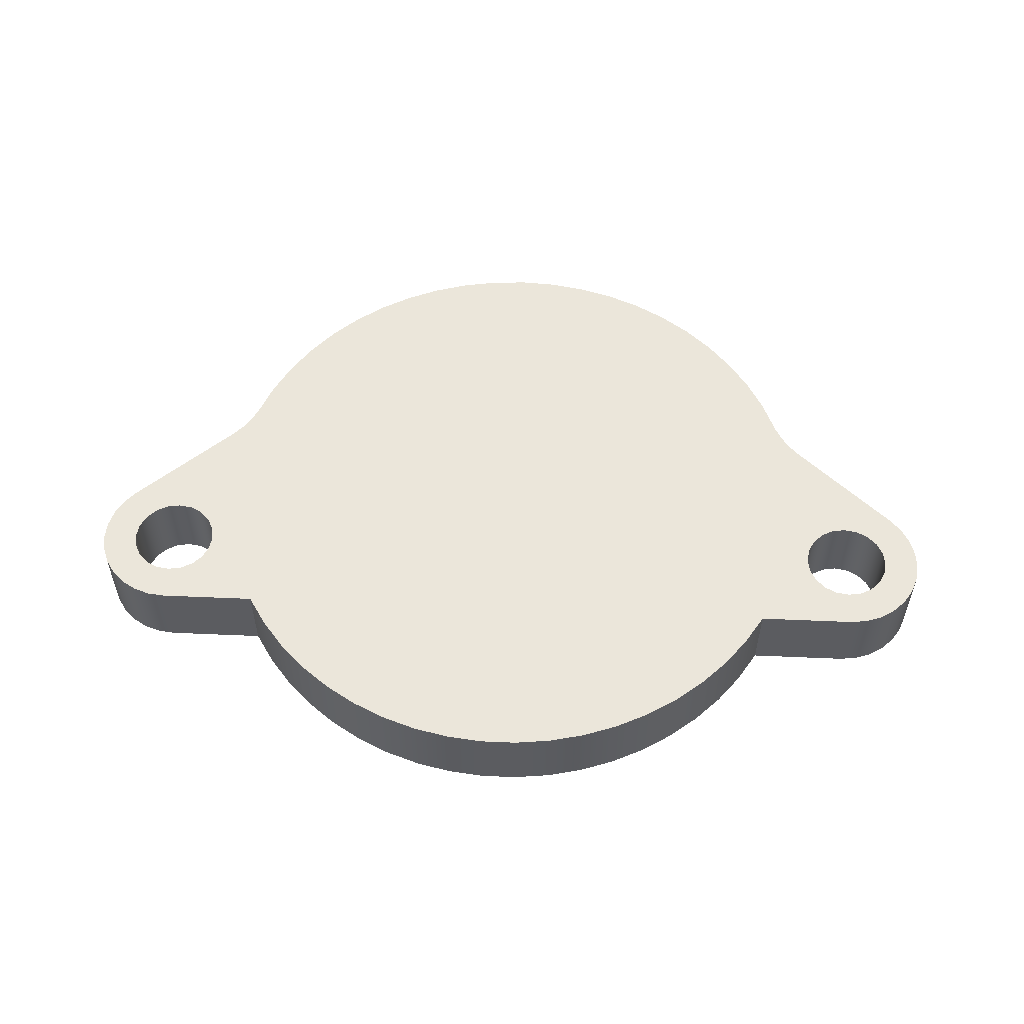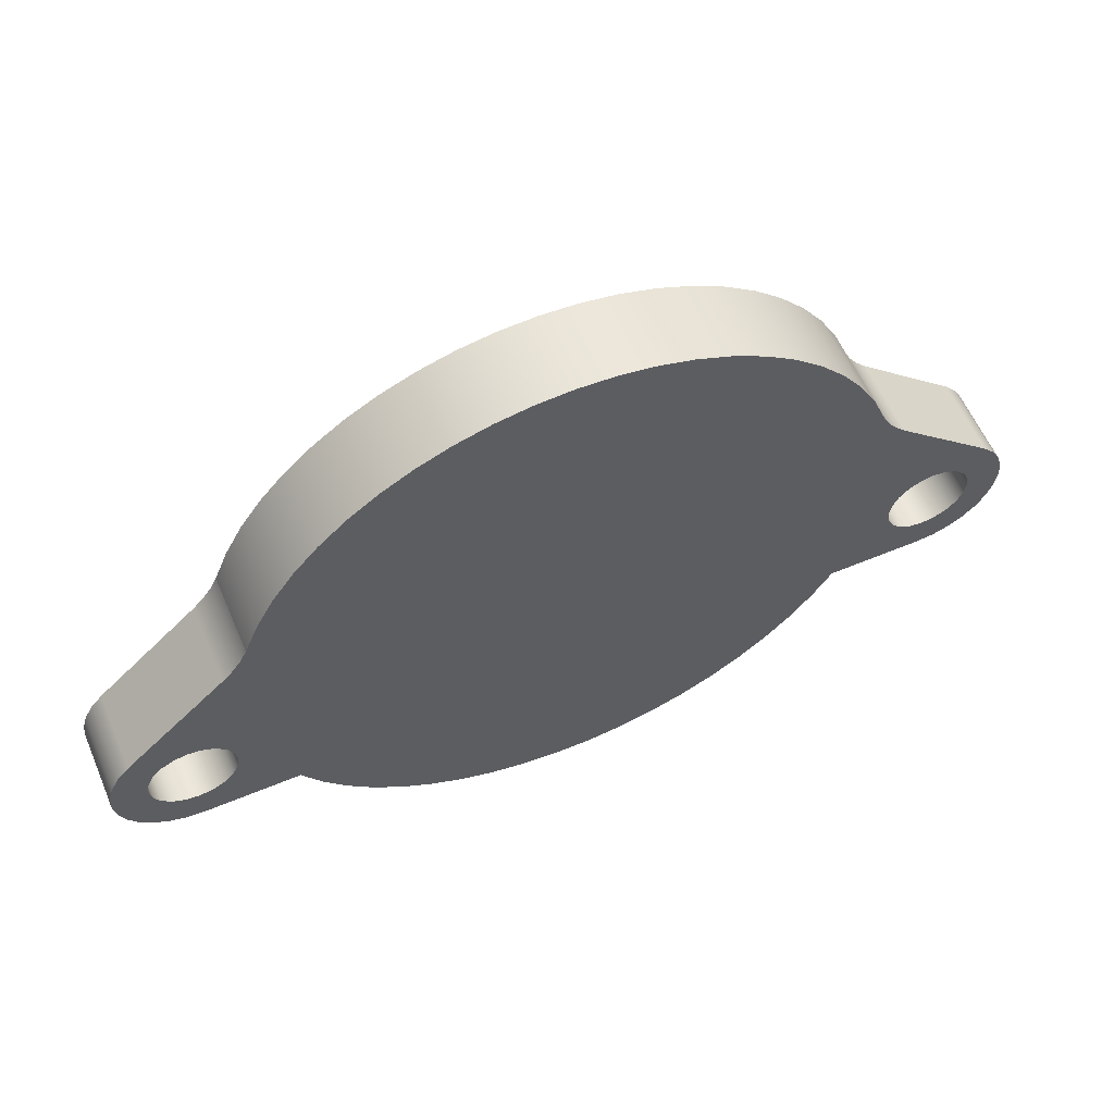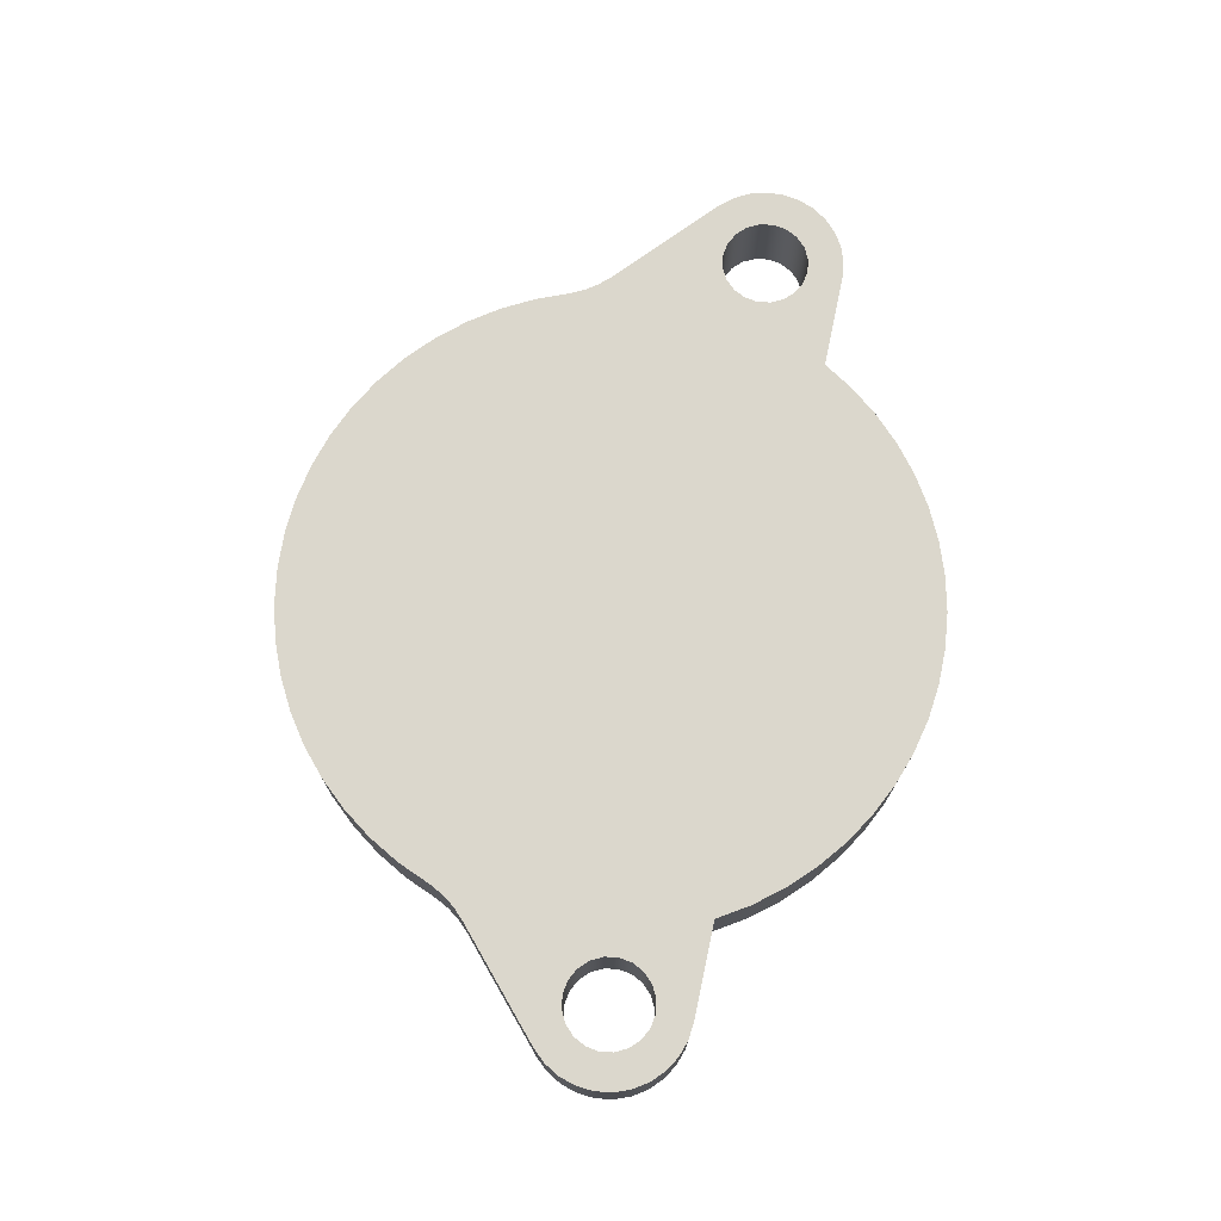
<metadata>
{"format":"obj","ext":"obj","renderer":"f3d","projection":"perspective","resolution":1024,"background":"white","views":[{"elev":54.9,"azim":2.6,"up":"+Z"},{"elev":59.2,"azim":-23.2,"up":"+Y"},{"elev":73.1,"azim":-78.0,"up":"+Z"}]}
</metadata>
<code>
v 61.3 3.843 71.24
v 61.32 3.673 71.24
v 61.4 3.52 71.24
v 61.52 3.398 71.24
v 61.68 3.32 71.24
v 61.85 3.293 71.24
v 62.02 3.32 71.24
v 62.17 3.398 71.24
v 62.29 3.52 71.24
v 62.37 3.673 71.24
v 62.4 3.843 71.24
v 62.37 4.013 71.24
v 62.29 4.167 71.24
v 62.17 4.288 71.24
v 62.02 4.366 71.24
v 61.85 4.393 71.24
v 61.68 4.366 71.24
v 61.52 4.288 71.24
v 61.4 4.167 71.24
v 61.32 4.013 71.24
v 61.3 3.843 70.24
v 61.32 4.013 70.24
v 61.4 4.167 70.24
v 61.52 4.288 70.24
v 61.68 4.366 70.24
v 61.85 4.393 70.24
v 62.02 4.366 70.24
v 62.17 4.288 70.24
v 62.29 4.167 70.24
v 62.37 4.013 70.24
v 62.4 3.843 70.24
v 62.37 3.673 70.24
v 62.29 3.52 70.24
v 62.17 3.398 70.24
v 62.02 3.32 70.24
v 61.85 3.293 70.24
v 61.68 3.32 70.24
v 61.52 3.398 70.24
v 61.4 3.52 70.24
v 61.32 3.673 70.24
v 61.3 3.843 71.24
v 61.3 3.843 70.24
v 70.9 3.843 71.24
v 70.92 3.673 71.24
v 71 3.52 71.24
v 71.12 3.398 71.24
v 71.28 3.32 71.24
v 71.45 3.293 71.24
v 71.62 3.32 71.24
v 71.77 3.398 71.24
v 71.89 3.52 71.24
v 71.97 3.673 71.24
v 72 3.843 71.24
v 71.97 4.013 71.24
v 71.89 4.167 71.24
v 71.77 4.288 71.24
v 71.62 4.366 71.24
v 71.45 4.393 71.24
v 71.28 4.366 71.24
v 71.12 4.288 71.24
v 71 4.167 71.24
v 70.92 4.013 71.24
v 70.9 3.843 70.24
v 70.92 4.013 70.24
v 71 4.167 70.24
v 71.12 4.288 70.24
v 71.28 4.366 70.24
v 71.45 4.393 70.24
v 71.62 4.366 70.24
v 71.77 4.288 70.24
v 71.89 4.167 70.24
v 71.97 4.013 70.24
v 72 3.843 70.24
v 71.97 3.673 70.24
v 71.89 3.52 70.24
v 71.77 3.398 70.24
v 71.62 3.32 70.24
v 71.45 3.293 70.24
v 71.28 3.32 70.24
v 71.12 3.398 70.24
v 71 3.52 70.24
v 70.92 3.673 70.24
v 70.9 3.843 71.24
v 70.9 3.843 70.24
v 62.44 5.724 70.24
v 61.18 4.587 70.24
v 61.18 4.587 71.24
v 62.44 5.724 71.24
v 62.77 6.18 70.24
v 62.68 6.013 70.24
v 62.57 5.86 70.24
v 62.44 5.724 70.24
v 62.44 5.724 71.24
v 62.57 5.86 71.24
v 62.68 6.013 71.24
v 62.77 6.18 71.24
v 70.52 6.18 70.24
v 70.35 6.607 70.24
v 70.13 7.012 70.24
v 69.86 7.389 70.24
v 69.55 7.734 70.24
v 69.21 8.043 70.24
v 68.84 8.311 70.24
v 68.43 8.534 70.24
v 68.01 8.712 70.24
v 67.56 8.84 70.24
v 67.11 8.917 70.24
v 66.65 8.943 70.24
v 66.19 8.917 70.24
v 65.73 8.84 70.24
v 65.29 8.712 70.24
v 64.86 8.534 70.24
v 64.46 8.311 70.24
v 64.08 8.043 70.24
v 63.74 7.734 70.24
v 63.43 7.389 70.24
v 63.17 7.012 70.24
v 62.95 6.607 70.24
v 62.77 6.18 70.24
v 62.77 6.18 71.24
v 62.95 6.607 71.24
v 63.17 7.012 71.24
v 63.43 7.389 71.24
v 63.74 7.734 71.24
v 64.08 8.043 71.24
v 64.46 8.311 71.24
v 64.86 8.534 71.24
v 65.29 8.712 71.24
v 65.73 8.84 71.24
v 66.19 8.917 71.24
v 66.65 8.943 71.24
v 67.11 8.917 71.24
v 67.56 8.84 71.24
v 68.01 8.712 71.24
v 68.43 8.534 71.24
v 68.84 8.311 71.24
v 69.21 8.043 71.24
v 69.55 7.734 71.24
v 69.86 7.389 71.24
v 70.13 7.012 71.24
v 70.35 6.607 71.24
v 70.52 6.18 71.24
v 70.85 5.724 70.24
v 70.72 5.86 70.24
v 70.61 6.013 70.24
v 70.52 6.18 70.24
v 70.52 6.18 71.24
v 70.61 6.013 71.24
v 70.72 5.86 71.24
v 70.85 5.724 71.24
v 72.12 4.587 70.24
v 70.85 5.724 70.24
v 70.85 5.724 71.24
v 72.12 4.587 71.24
v 71.45 2.843 70.24
v 71.66 2.867 70.24
v 71.87 2.938 70.24
v 72.06 3.052 70.24
v 72.22 3.203 70.24
v 72.34 3.385 70.24
v 72.41 3.589 70.24
v 72.45 3.806 70.24
v 72.43 4.024 70.24
v 72.37 4.233 70.24
v 72.26 4.424 70.24
v 72.12 4.587 70.24
v 72.12 4.587 71.24
v 72.26 4.424 71.24
v 72.37 4.233 71.24
v 72.43 4.024 71.24
v 72.45 3.806 71.24
v 72.41 3.589 71.24
v 72.34 3.385 71.24
v 72.22 3.203 71.24
v 72.06 3.052 71.24
v 71.87 2.938 71.24
v 71.66 2.867 71.24
v 71.45 2.843 71.24
v 70.23 2.843 70.24
v 71.45 2.843 70.24
v 71.45 2.843 71.24
v 70.23 2.843 71.24
v 63.07 2.843 70.24
v 63.31 2.457 70.24
v 63.6 2.1 70.24
v 63.93 1.778 70.24
v 64.28 1.493 70.24
v 64.67 1.251 70.24
v 65.08 1.053 70.24
v 65.52 0.9022 70.24
v 65.96 0.8008 70.24
v 66.42 0.7498 70.24
v 66.88 0.7498 70.24
v 67.33 0.8008 70.24
v 67.78 0.9022 70.24
v 68.21 1.053 70.24
v 68.62 1.251 70.24
v 69.01 1.493 70.24
v 69.37 1.778 70.24
v 69.69 2.1 70.24
v 69.98 2.457 70.24
v 70.23 2.843 70.24
v 70.23 2.843 71.24
v 69.98 2.457 71.24
v 69.69 2.1 71.24
v 69.37 1.778 71.24
v 69.01 1.493 71.24
v 68.62 1.251 71.24
v 68.21 1.053 71.24
v 67.78 0.9022 71.24
v 67.33 0.8008 71.24
v 66.88 0.7498 71.24
v 66.42 0.7498 71.24
v 65.96 0.8008 71.24
v 65.52 0.9022 71.24
v 65.08 1.053 71.24
v 64.67 1.251 71.24
v 64.28 1.493 71.24
v 63.93 1.778 71.24
v 63.6 2.1 71.24
v 63.31 2.457 71.24
v 63.07 2.843 71.24
v 61.85 2.843 70.24
v 63.07 2.843 70.24
v 63.07 2.843 71.24
v 61.85 2.843 71.24
v 61.18 4.587 70.24
v 61.03 4.424 70.24
v 60.93 4.233 70.24
v 60.86 4.024 70.24
v 60.85 3.806 70.24
v 60.88 3.589 70.24
v 60.96 3.385 70.24
v 61.08 3.203 70.24
v 61.24 3.052 70.24
v 61.42 2.938 70.24
v 61.63 2.867 70.24
v 61.85 2.843 70.24
v 61.85 2.843 71.24
v 61.63 2.867 71.24
v 61.42 2.938 71.24
v 61.24 3.052 71.24
v 61.08 3.203 71.24
v 60.96 3.385 71.24
v 60.88 3.589 71.24
v 60.85 3.806 71.24
v 60.86 4.024 71.24
v 60.93 4.233 71.24
v 61.03 4.424 71.24
v 61.18 4.587 71.24
v 70.9 3.843 71.24
v 70.92 4.013 71.24
v 71 4.167 71.24
v 71.12 4.288 71.24
v 71.28 4.366 71.24
v 71.45 4.393 71.24
v 71.62 4.366 71.24
v 71.77 4.288 71.24
v 71.89 4.167 71.24
v 71.97 4.013 71.24
v 72 3.843 71.24
v 71.97 3.673 71.24
v 71.89 3.52 71.24
v 71.77 3.398 71.24
v 71.62 3.32 71.24
v 71.45 3.293 71.24
v 71.28 3.32 71.24
v 71.12 3.398 71.24
v 71 3.52 71.24
v 70.92 3.673 71.24
v 61.3 3.843 71.24
v 61.32 4.013 71.24
v 61.4 4.167 71.24
v 61.52 4.288 71.24
v 61.68 4.366 71.24
v 61.85 4.393 71.24
v 62.02 4.366 71.24
v 62.17 4.288 71.24
v 62.29 4.167 71.24
v 62.37 4.013 71.24
v 62.4 3.843 71.24
v 62.37 3.673 71.24
v 62.29 3.52 71.24
v 62.17 3.398 71.24
v 62.02 3.32 71.24
v 61.85 3.293 71.24
v 61.68 3.32 71.24
v 61.52 3.398 71.24
v 61.4 3.52 71.24
v 61.32 3.673 71.24
v 61.18 4.587 71.24
v 61.03 4.424 71.24
v 60.93 4.233 71.24
v 60.86 4.024 71.24
v 60.85 3.806 71.24
v 60.88 3.589 71.24
v 60.96 3.385 71.24
v 61.08 3.203 71.24
v 61.24 3.052 71.24
v 61.42 2.938 71.24
v 61.63 2.867 71.24
v 61.85 2.843 71.24
v 63.07 2.843 71.24
v 63.31 2.457 71.24
v 63.6 2.1 71.24
v 63.93 1.778 71.24
v 64.28 1.493 71.24
v 64.67 1.251 71.24
v 65.08 1.053 71.24
v 65.52 0.9022 71.24
v 65.96 0.8008 71.24
v 66.42 0.7498 71.24
v 66.88 0.7498 71.24
v 67.33 0.8008 71.24
v 67.78 0.9022 71.24
v 68.21 1.053 71.24
v 68.62 1.251 71.24
v 69.01 1.493 71.24
v 69.37 1.778 71.24
v 69.69 2.1 71.24
v 69.98 2.457 71.24
v 70.23 2.843 71.24
v 71.45 2.843 71.24
v 71.66 2.867 71.24
v 71.87 2.938 71.24
v 72.06 3.052 71.24
v 72.22 3.203 71.24
v 72.34 3.385 71.24
v 72.41 3.589 71.24
v 72.45 3.806 71.24
v 72.43 4.024 71.24
v 72.37 4.233 71.24
v 72.26 4.424 71.24
v 72.12 4.587 71.24
v 70.85 5.724 71.24
v 70.72 5.86 71.24
v 70.61 6.013 71.24
v 70.52 6.18 71.24
v 70.35 6.607 71.24
v 70.13 7.012 71.24
v 69.86 7.389 71.24
v 69.55 7.734 71.24
v 69.21 8.043 71.24
v 68.84 8.311 71.24
v 68.43 8.534 71.24
v 68.01 8.712 71.24
v 67.56 8.84 71.24
v 67.11 8.917 71.24
v 66.65 8.943 71.24
v 66.19 8.917 71.24
v 65.73 8.84 71.24
v 65.29 8.712 71.24
v 64.86 8.534 71.24
v 64.46 8.311 71.24
v 64.08 8.043 71.24
v 63.74 7.734 71.24
v 63.43 7.389 71.24
v 63.17 7.012 71.24
v 62.95 6.607 71.24
v 62.77 6.18 71.24
v 62.68 6.013 71.24
v 62.57 5.86 71.24
v 62.44 5.724 71.24
v 70.9 3.843 70.24
v 70.92 3.673 70.24
v 71 3.52 70.24
v 71.12 3.398 70.24
v 71.28 3.32 70.24
v 71.45 3.293 70.24
v 71.62 3.32 70.24
v 71.77 3.398 70.24
v 71.89 3.52 70.24
v 71.97 3.673 70.24
v 72 3.843 70.24
v 71.97 4.013 70.24
v 71.89 4.167 70.24
v 71.77 4.288 70.24
v 71.62 4.366 70.24
v 71.45 4.393 70.24
v 71.28 4.366 70.24
v 71.12 4.288 70.24
v 71 4.167 70.24
v 70.92 4.013 70.24
v 61.3 3.843 70.24
v 61.32 3.673 70.24
v 61.4 3.52 70.24
v 61.52 3.398 70.24
v 61.68 3.32 70.24
v 61.85 3.293 70.24
v 62.02 3.32 70.24
v 62.17 3.398 70.24
v 62.29 3.52 70.24
v 62.37 3.673 70.24
v 62.4 3.843 70.24
v 62.37 4.013 70.24
v 62.29 4.167 70.24
v 62.17 4.288 70.24
v 62.02 4.366 70.24
v 61.85 4.393 70.24
v 61.68 4.366 70.24
v 61.52 4.288 70.24
v 61.4 4.167 70.24
v 61.32 4.013 70.24
v 61.85 2.843 70.24
v 61.63 2.867 70.24
v 61.42 2.938 70.24
v 61.24 3.052 70.24
v 61.08 3.203 70.24
v 60.96 3.385 70.24
v 60.88 3.589 70.24
v 60.85 3.806 70.24
v 60.86 4.024 70.24
v 60.93 4.233 70.24
v 61.03 4.424 70.24
v 61.18 4.587 70.24
v 62.44 5.724 70.24
v 62.57 5.86 70.24
v 62.68 6.013 70.24
v 62.77 6.18 70.24
v 62.95 6.607 70.24
v 63.17 7.012 70.24
v 63.43 7.389 70.24
v 63.74 7.734 70.24
v 64.08 8.043 70.24
v 64.46 8.311 70.24
v 64.86 8.534 70.24
v 65.29 8.712 70.24
v 65.73 8.84 70.24
v 66.19 8.917 70.24
v 66.65 8.943 70.24
v 67.11 8.917 70.24
v 67.56 8.84 70.24
v 68.01 8.712 70.24
v 68.43 8.534 70.24
v 68.84 8.311 70.24
v 69.21 8.043 70.24
v 69.55 7.734 70.24
v 69.86 7.389 70.24
v 70.13 7.012 70.24
v 70.35 6.607 70.24
v 70.52 6.18 70.24
v 70.61 6.013 70.24
v 70.72 5.86 70.24
v 70.85 5.724 70.24
v 72.12 4.587 70.24
v 72.26 4.424 70.24
v 72.37 4.233 70.24
v 72.43 4.024 70.24
v 72.45 3.806 70.24
v 72.41 3.589 70.24
v 72.34 3.385 70.24
v 72.22 3.203 70.24
v 72.06 3.052 70.24
v 71.87 2.938 70.24
v 71.66 2.867 70.24
v 71.45 2.843 70.24
v 70.23 2.843 70.24
v 69.98 2.457 70.24
v 69.69 2.1 70.24
v 69.37 1.778 70.24
v 69.01 1.493 70.24
v 68.62 1.251 70.24
v 68.21 1.053 70.24
v 67.78 0.9022 70.24
v 67.33 0.8008 70.24
v 66.88 0.7498 70.24
v 66.42 0.7498 70.24
v 65.96 0.8008 70.24
v 65.52 0.9022 70.24
v 65.08 1.053 70.24
v 64.67 1.251 70.24
v 64.28 1.493 70.24
v 63.93 1.778 70.24
v 63.6 2.1 70.24
v 63.31 2.457 70.24
v 63.07 2.843 70.24
g 05a8471a-e2c1-11ea-8f10-54bf646e7e1f
f 2 40 1
f 1 40 42
f 41 21 20
f 20 21 22
f 20 22 19
f 19 22 23
f 19 23 18
f 18 23 24
f 18 24 17
f 17 24 25
f 17 25 16
f 16 25 26
f 16 26 15
f 15 26 27
f 15 27 14
f 14 27 28
f 14 28 13
f 13 28 29
f 13 29 12
f 12 29 30
f 12 30 11
f 11 30 31
f 11 31 10
f 10 31 32
f 10 32 9
f 9 32 33
f 9 33 8
f 8 33 34
f 8 34 7
f 7 34 35
f 7 35 6
f 6 35 36
f 6 36 5
f 5 36 37
f 5 37 4
f 4 37 38
f 4 38 3
f 3 38 39
f 3 39 2
f 2 39 40
g 05a9f4f8-e2c1-11ea-9bfd-54bf646e7e1f
f 44 82 43
f 43 82 84
f 83 63 62
f 62 63 64
f 62 64 61
f 61 64 65
f 61 65 60
f 60 65 66
f 60 66 59
f 59 66 67
f 59 67 58
f 58 67 68
f 58 68 57
f 57 68 69
f 57 69 56
f 56 69 70
f 56 70 55
f 55 70 71
f 55 71 54
f 54 71 72
f 54 72 53
f 53 72 73
f 53 73 52
f 52 73 74
f 52 74 51
f 51 74 75
f 51 75 50
f 50 75 76
f 50 76 49
f 49 76 77
f 49 77 48
f 48 77 78
f 48 78 47
f 47 78 79
f 47 79 46
f 46 79 80
f 46 80 45
f 45 80 81
f 45 81 44
f 44 81 82
g 05ab5498-e2c1-11ea-82a2-54bf646e7e1f
f 85 86 88
f 88 86 87
g 05ac8d18-e2c1-11ea-8ee0-54bf646e7e1f
f 96 89 95
f 95 89 90
f 95 90 91
f 92 93 91
f 91 93 94
f 91 94 95
g 05adc580-e2c1-11ea-a700-54bf646e7e1f
f 142 97 141
f 141 97 98
f 141 98 140
f 140 98 99
f 140 99 139
f 139 99 100
f 139 100 138
f 138 100 101
f 138 101 137
f 137 101 102
f 137 102 136
f 136 102 103
f 136 103 135
f 135 103 104
f 135 104 134
f 134 104 105
f 134 105 133
f 133 105 106
f 133 106 132
f 132 106 107
f 132 107 131
f 131 107 108
f 131 108 130
f 130 108 109
f 130 109 129
f 129 109 110
f 129 110 128
f 128 110 111
f 128 111 127
f 127 111 112
f 127 112 126
f 126 112 113
f 126 113 125
f 125 113 114
f 125 114 124
f 124 114 115
f 124 115 123
f 123 115 116
f 123 116 122
f 122 116 117
f 122 117 121
f 121 117 118
f 121 118 120
f 120 118 119
g 05af251e-e2c1-11ea-b87a-54bf646e7e1f
f 150 143 149
f 149 143 144
f 149 144 145
f 146 147 145
f 145 147 148
f 145 148 149
g 05b0abca-e2c1-11ea-b5b9-54bf646e7e1f
f 151 152 154
f 154 152 153
g 05b23276-e2c1-11ea-b7b3-54bf646e7e1f
f 178 155 177
f 177 155 156
f 177 156 176
f 176 156 157
f 176 157 175
f 175 157 158
f 175 158 174
f 174 158 159
f 174 159 173
f 173 159 160
f 173 160 172
f 172 160 161
f 172 161 171
f 171 161 162
f 171 162 170
f 170 162 163
f 170 163 169
f 169 163 164
f 169 164 168
f 168 164 165
f 168 165 167
f 167 165 166
g 05b3b97e-e2c1-11ea-97f0-54bf646e7e1f
f 179 180 182
f 182 180 181
g 05b53fb6-e2c1-11ea-86c0-54bf646e7e1f
f 222 183 221
f 221 183 184
f 221 184 220
f 220 184 185
f 220 185 219
f 219 185 186
f 219 186 218
f 218 186 187
f 218 187 217
f 217 187 188
f 217 188 216
f 216 188 189
f 216 189 215
f 215 189 190
f 215 190 214
f 214 190 191
f 214 191 213
f 213 191 192
f 213 192 212
f 212 192 193
f 212 193 211
f 211 193 194
f 211 194 210
f 210 194 195
f 210 195 209
f 209 195 196
f 209 196 208
f 208 196 197
f 208 197 207
f 207 197 198
f 207 198 206
f 206 198 199
f 206 199 205
f 205 199 200
f 205 200 204
f 204 200 201
f 204 201 203
f 203 201 202
g 05b6c65a-e2c1-11ea-bb63-54bf646e7e1f
f 223 224 226
f 226 224 225
g 05bc6bda-e2c1-11ea-a97d-54bf646e7e1f
f 250 227 249
f 249 227 228
f 249 228 248
f 248 228 229
f 248 229 247
f 247 229 230
f 247 230 246
f 246 230 231
f 246 231 245
f 245 231 232
f 245 232 244
f 244 232 233
f 244 233 243
f 243 233 234
f 243 234 242
f 242 234 235
f 242 235 241
f 241 235 236
f 241 236 240
f 240 236 237
f 240 237 239
f 239 237 238
g 05be8ec0-e2c1-11ea-aa9c-54bf646e7e1f
f 270 251 322
f 322 251 252
f 322 252 280
f 280 252 361
f 280 361 362
f 253 336 252
f 252 336 337
f 252 337 361
f 361 337 360
f 360 337 338
f 360 338 359
f 359 338 339
f 359 339 358
f 358 339 340
f 358 340 357
f 357 340 341
f 357 341 356
f 356 341 342
f 356 342 355
f 355 342 343
f 355 343 354
f 354 343 344
f 354 344 353
f 353 344 345
f 353 345 352
f 352 345 346
f 352 346 351
f 351 346 347
f 351 347 350
f 350 347 348
f 350 348 349
f 336 253 335
f 335 253 254
f 335 254 255
f 255 256 335
f 335 256 334
f 334 256 257
f 334 257 258
f 334 258 333
f 333 258 259
f 333 259 332
f 332 259 260
f 332 260 331
f 331 260 261
f 331 261 330
f 330 261 262
f 330 262 329
f 329 262 263
f 329 263 328
f 328 263 327
f 327 263 264
f 327 264 326
f 326 264 265
f 326 265 325
f 325 265 324
f 324 265 266
f 324 266 323
f 323 266 267
f 323 267 322
f 322 267 268
f 322 268 269
f 269 270 322
f 272 294 271
f 271 294 295
f 271 295 290
f 290 295 296
f 290 296 289
f 289 296 297
f 289 297 298
f 294 272 293
f 293 272 273
f 293 273 292
f 292 273 274
f 292 274 291
f 291 274 275
f 291 275 276
f 291 276 363
f 363 276 277
f 363 277 278
f 278 279 363
f 363 279 362
f 362 279 280
f 322 280 303
f 303 280 281
f 303 281 282
f 282 283 303
f 303 283 284
f 303 284 285
f 303 285 302
f 302 285 286
f 302 286 301
f 301 286 287
f 301 287 300
f 300 287 299
f 299 287 288
f 299 288 298
f 298 288 289
f 322 303 321
f 321 303 304
f 321 304 320
f 320 304 305
f 320 305 319
f 319 305 306
f 319 306 318
f 318 306 307
f 318 307 317
f 317 307 308
f 317 308 316
f 316 308 309
f 316 309 315
f 315 309 310
f 315 310 314
f 314 310 311
f 314 311 313
f 313 311 312
g 05c08ad8-e2c1-11ea-94f5-54bf646e7e1f
f 383 364 457
f 457 364 365
f 457 365 366
f 366 367 457
f 457 367 368
f 457 368 456
f 456 368 369
f 456 369 455
f 455 369 370
f 455 370 454
f 454 370 453
f 453 370 371
f 453 371 452
f 452 371 372
f 452 372 451
f 451 372 450
f 450 372 373
f 450 373 449
f 449 373 374
f 449 374 448
f 448 374 375
f 448 375 447
f 447 375 376
f 447 376 446
f 446 376 377
f 446 377 445
f 445 377 378
f 445 378 379
f 445 379 444
f 444 379 380
f 444 380 381
f 381 382 444
f 444 382 443
f 443 382 383
f 443 383 442
f 442 383 395
f 442 395 418
f 418 395 417
f 417 395 396
f 417 396 416
f 416 396 397
f 416 397 398
f 385 411 384
f 384 411 412
f 384 412 403
f 403 412 413
f 403 413 402
f 402 413 414
f 402 414 401
f 401 414 415
f 401 415 400
f 400 415 399
f 399 415 416
f 399 416 398
f 411 385 410
f 410 385 386
f 410 386 409
f 409 386 408
f 408 386 387
f 408 387 407
f 407 387 388
f 407 388 406
f 406 388 405
f 405 388 389
f 405 389 404
f 404 389 390
f 404 390 476
f 476 390 391
f 476 391 392
f 392 393 476
f 476 393 394
f 476 394 395
f 442 418 441
f 441 418 419
f 441 419 440
f 440 419 420
f 440 420 439
f 439 420 421
f 439 421 438
f 438 421 422
f 438 422 437
f 437 422 423
f 437 423 436
f 436 423 424
f 436 424 435
f 435 424 425
f 435 425 434
f 434 425 426
f 434 426 433
f 433 426 427
f 433 427 432
f 432 427 428
f 432 428 431
f 431 428 429
f 431 429 430
f 458 475 457
f 457 475 476
f 457 476 383
f 383 476 395
f 475 458 474
f 474 458 459
f 474 459 473
f 473 459 460
f 473 460 472
f 472 460 461
f 472 461 471
f 471 461 462
f 471 462 470
f 470 462 463
f 470 463 469
f 469 463 464
f 469 464 468
f 468 464 465
f 468 465 467
f 467 465 466

</code>
